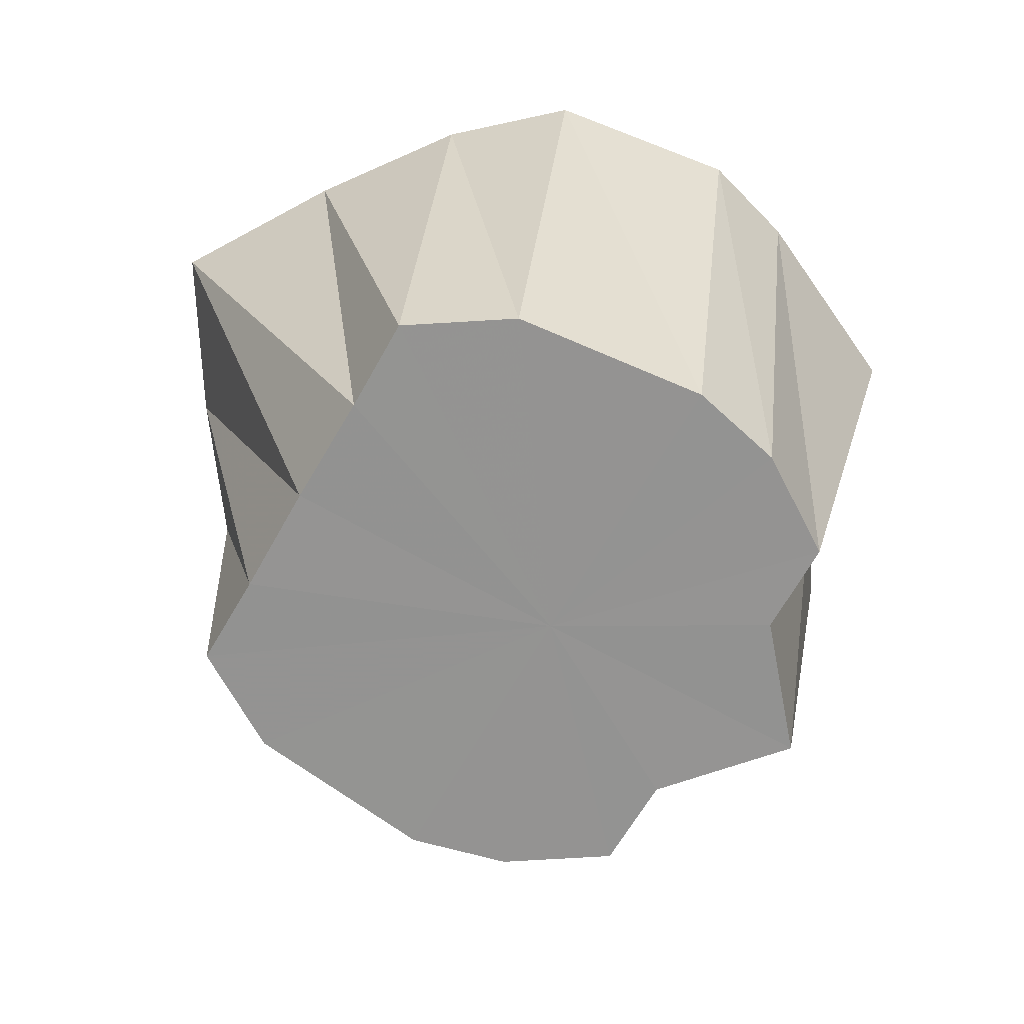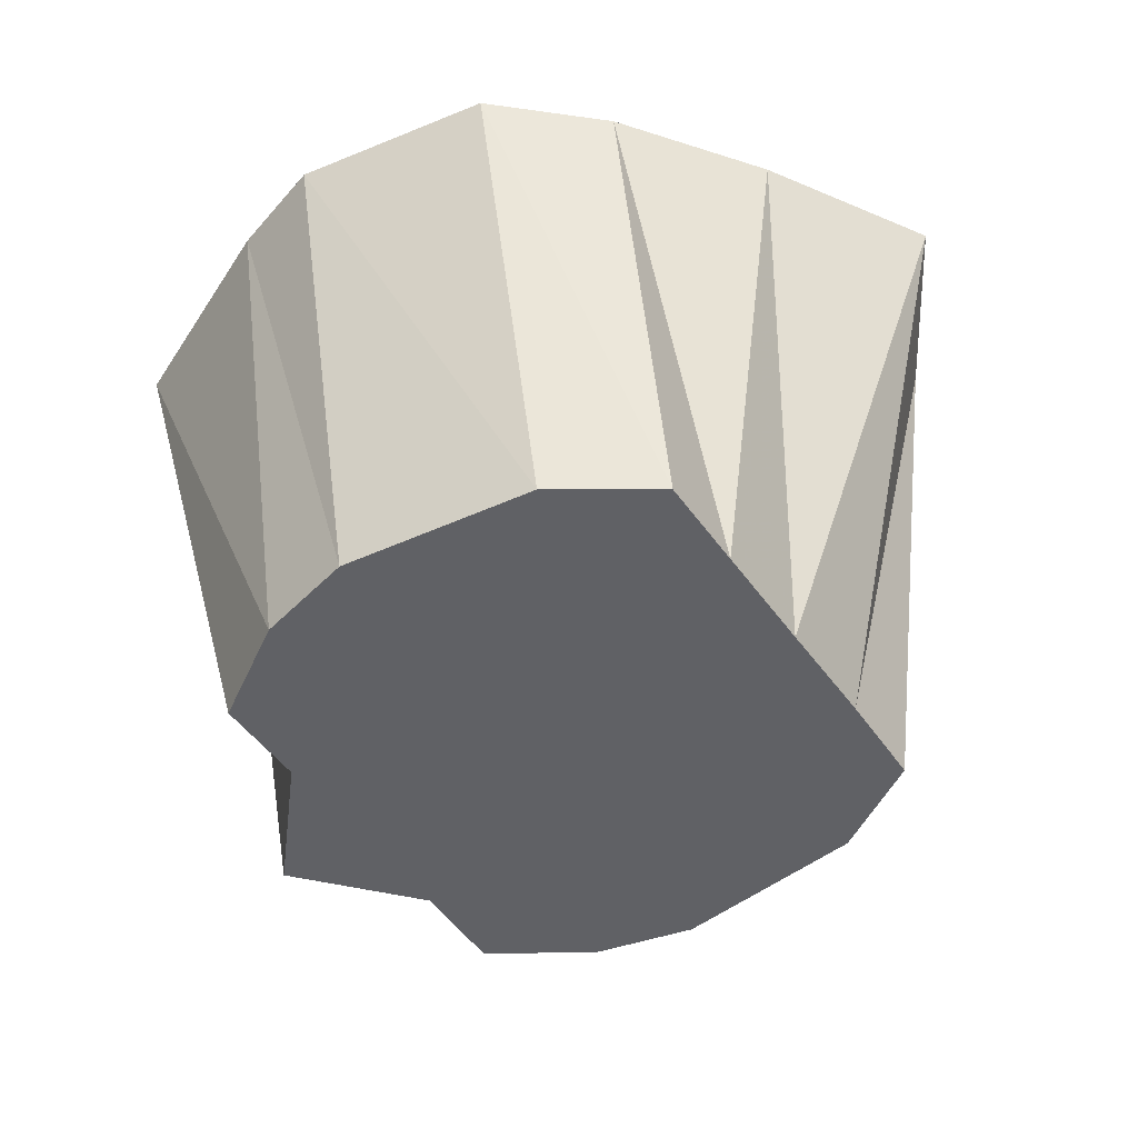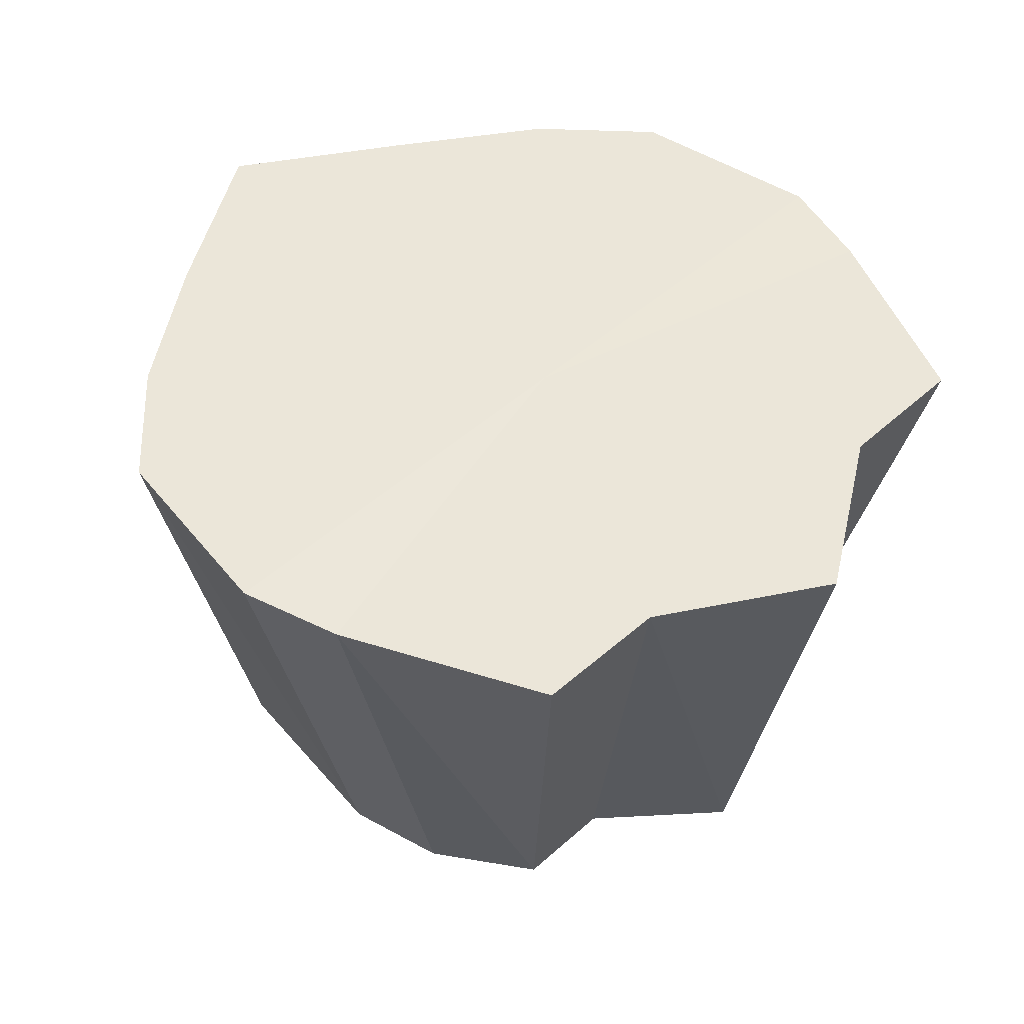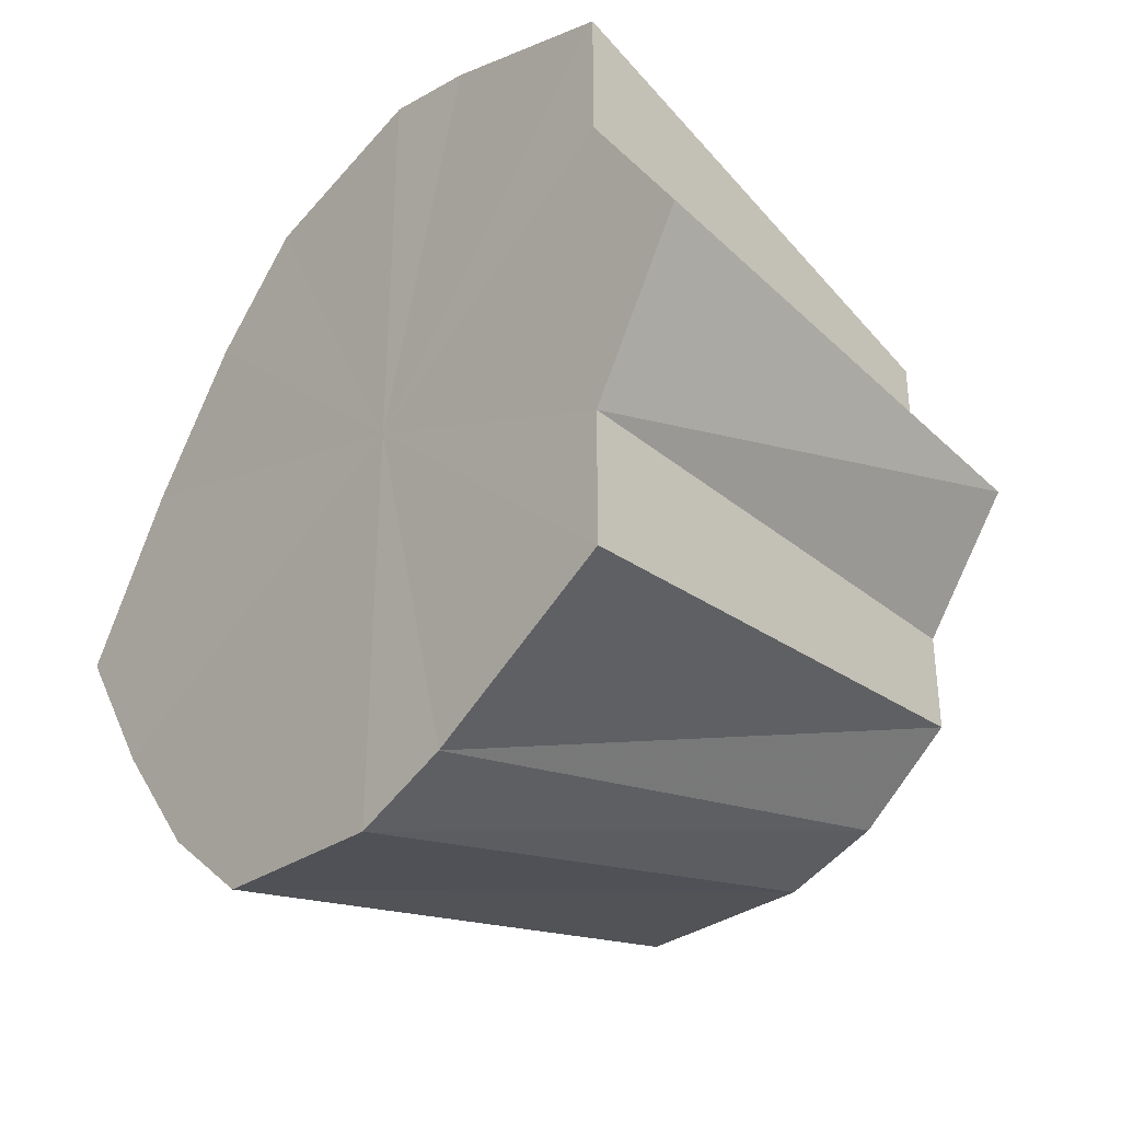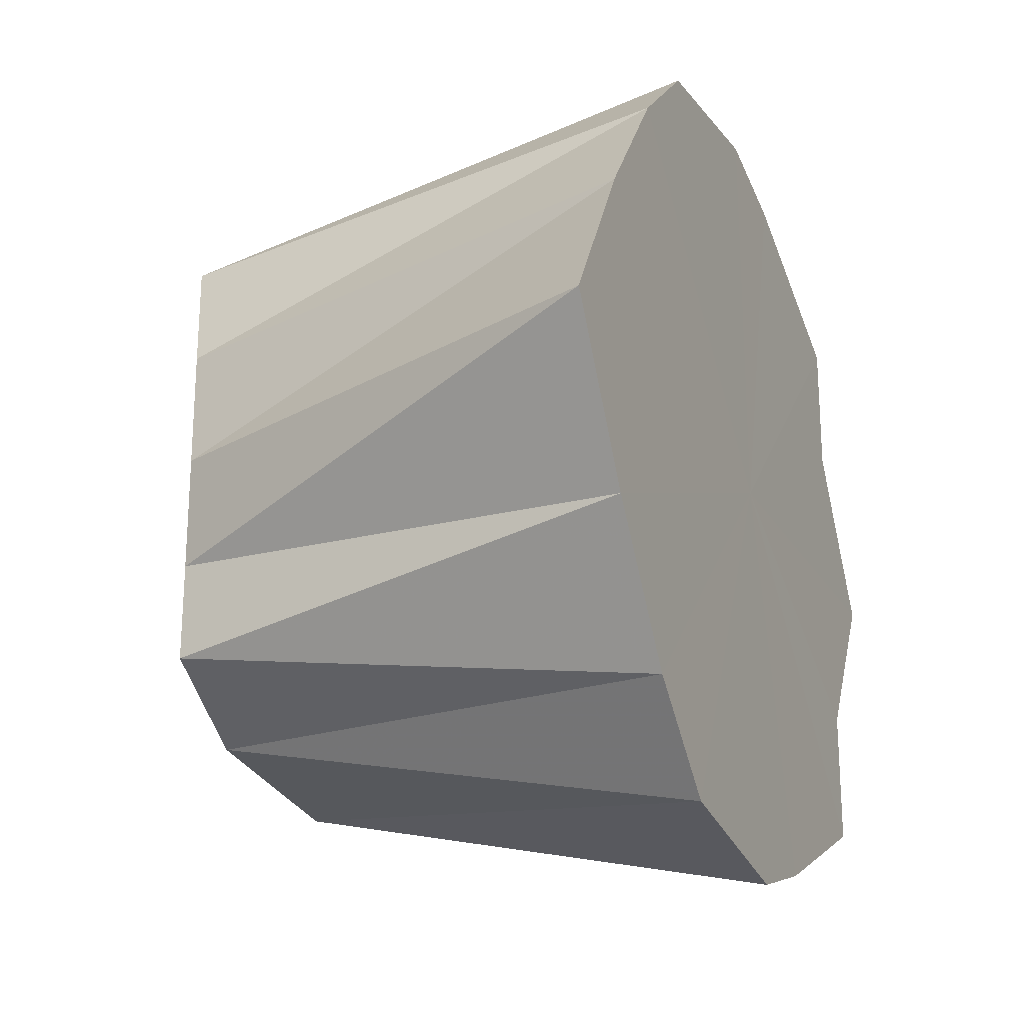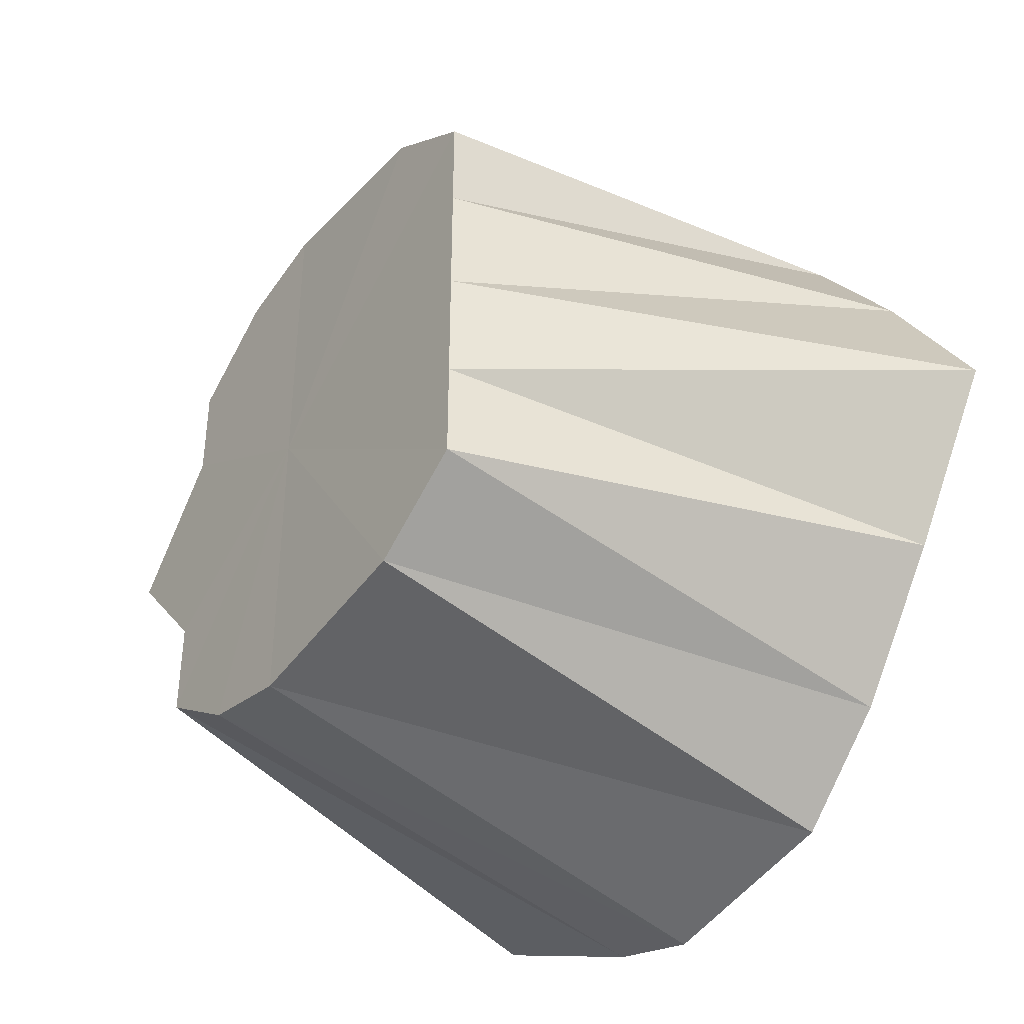
<metadata>
{"format":"obj","ext":"obj","renderer":"f3d","projection":"perspective","resolution":1024,"background":"white","views":[{"elev":-66.8,"azim":150.2,"up":"+Y"},{"elev":-48.6,"azim":33.7,"up":"+Y"},{"elev":48.1,"azim":-135.1,"up":"+Y"},{"elev":-35.9,"azim":-129.6,"up":"+Z"},{"elev":-22.9,"azim":112.8,"up":"+Z"},{"elev":-39.5,"azim":54.7,"up":"+Z"}]}
</metadata>
<code>
o 6724
v 2230 1906 10.17
v 2230 1906 10.17
v 2230 1906 10.16
v 2230 1906 10.16
v 2230 1906 10.16
v 2230 1906 10.17
v 2230 1906 10.15
v 2230 1906 10.15
v 2230 1906 10.16
v 2230 1906 10.13
v 2230 1906 10.14
v 2230 1906 10.15
v 2230 1906 10.13
v 2230 1906 10.11
v 2230 1906 10.13
v 2230 1906 10.17
v 2230 1906 10.16
v 2230 1906 10.17
v 2230 1906 10.17
v 2230 1906 10.15
v 2230 1906 10.16
v 2230 1906 10.15
v 2230 1906 10.14
v 2230 1906 10.14
v 2230 1906 10.15
v 2230 1906 10.14
v 2230 1906 10.13
v 2230 1906 10.1
v 2230 1906 10.11
v 2230 1906 10.13
v 2230 1906 10.13
v 2230 1906 10.15
v 2230 1906 10.11
v 2230 1906 10.12
v 2230 1906 10.13
v 2230 1906 10.1
v 2230 1906 10.11
v 2230 1906 10.11
v 2230 1906 10.09
v 2230 1906 10.1
v 2230 1906 10.09
v 2230 1906 10.1
v 2230 1906 10.09
v 2230 1906 10.1
v 2230 1906 10.09
v 2230 1906 10.09
v 2230 1906 10.11
v 2230 1906 10.09
v 2230 1906 10.1
v 2230 1906 10.12
v 2230 1906 10.1
v 2230 1906 10.11
v 2230 1906 10.13
v 2230 1906 10.13
v 2230 1906 10.14
v 2230 1906 10.1
v 2230 1906 10.11
v 2230 1906 10.1
v 2230 1906 10.16
v 2230 1906 10.15
v 2230 1906 10.14
v 2230 1906 10.17
v 2230 1906 10.13
v 2230 1906 10.17
v 2230 1906 10.16
v 2230 1906 10.17
v 2230 1906 10.15
v 2230 1906 10.16
v 2230 1906 10.13
v 2230 1906 10.15
v 2230 1906 10.11
v 2230 1906 10.13
v 2230 1906 10.1
v 2230 1906 10.11
v 2230 1906 10.09
v 2230 1906 10.1
v 2230 1906 10.09
v 2230 1906 10.09
f 1 2 3
f 2 4 5
f 6 5 3
f 4 7 8
f 9 8 5
f 7 10 11
f 12 11 8
f 8 11 13
f 5 8 13
f 3 5 13
f 10 14 15
f 16 3 17
f 17 3 13
f 18 1 17
f 19 17 20
f 21 18 20
f 20 17 13
f 22 21 23
f 24 25 13
f 26 27 13
f 28 29 13
f 30 22 31
f 32 23 31
f 31 23 13
f 33 30 34
f 35 31 34
f 34 31 13
f 36 33 37
f 38 34 37
f 37 34 13
f 39 36 40
f 41 40 42
f 42 40 13
f 43 39 42
f 44 42 13
f 45 42 44
f 46 43 44
f 47 44 13
f 48 44 47
f 49 46 47
f 50 47 13
f 14 49 50
f 51 47 50
f 15 50 13
f 52 50 15
f 53 54 55
f 56 57 58
f 59 60 61
f 62 63 64
f 64 63 65
f 66 63 62
f 65 63 67
f 68 63 66
f 67 63 69
f 70 63 68
f 69 63 71
f 72 63 70
f 71 63 73
f 74 63 72
f 73 63 75
f 76 63 74
f 75 63 77
f 78 63 76
f 77 63 78

</code>
